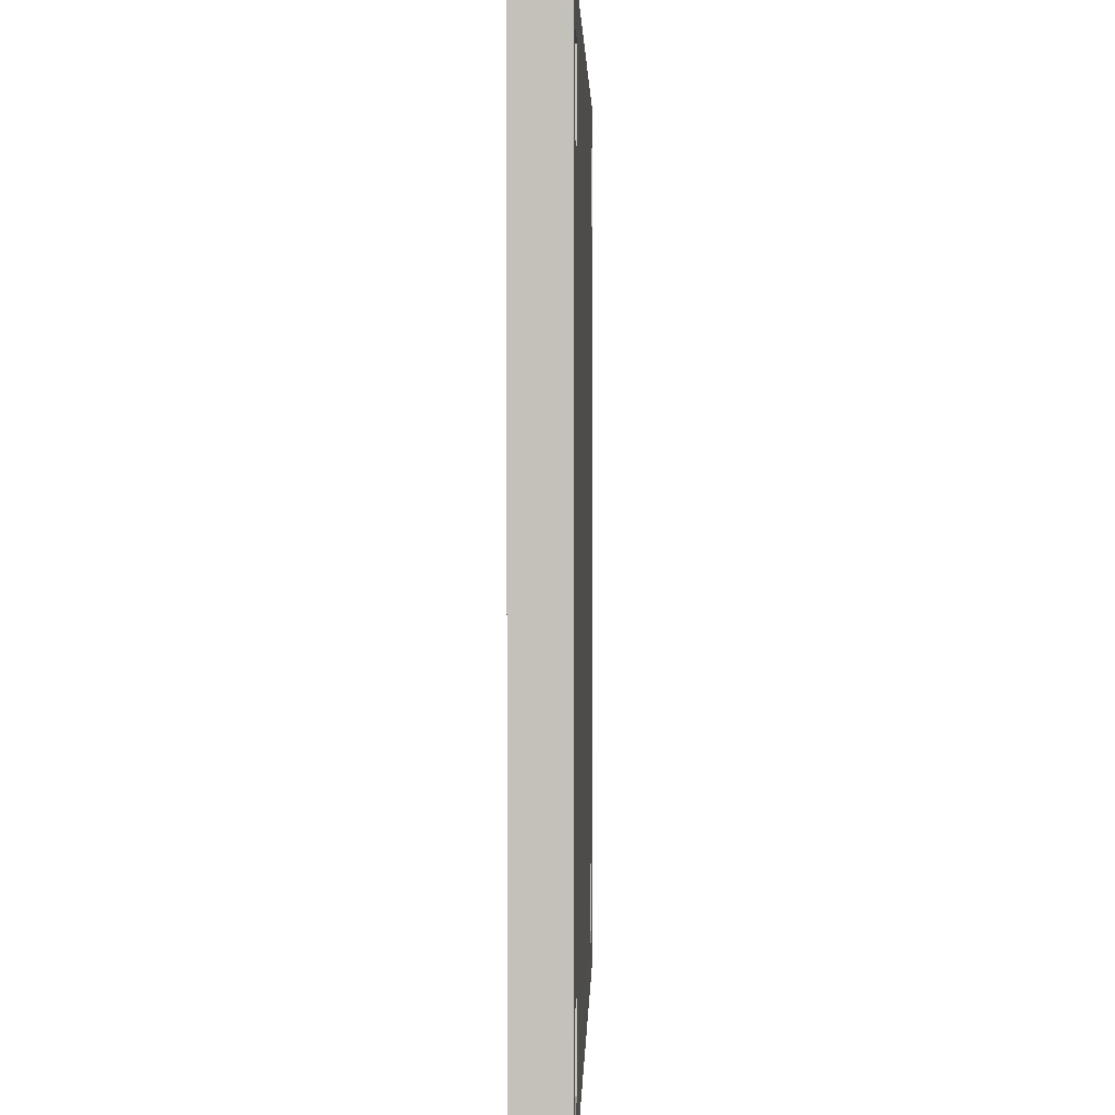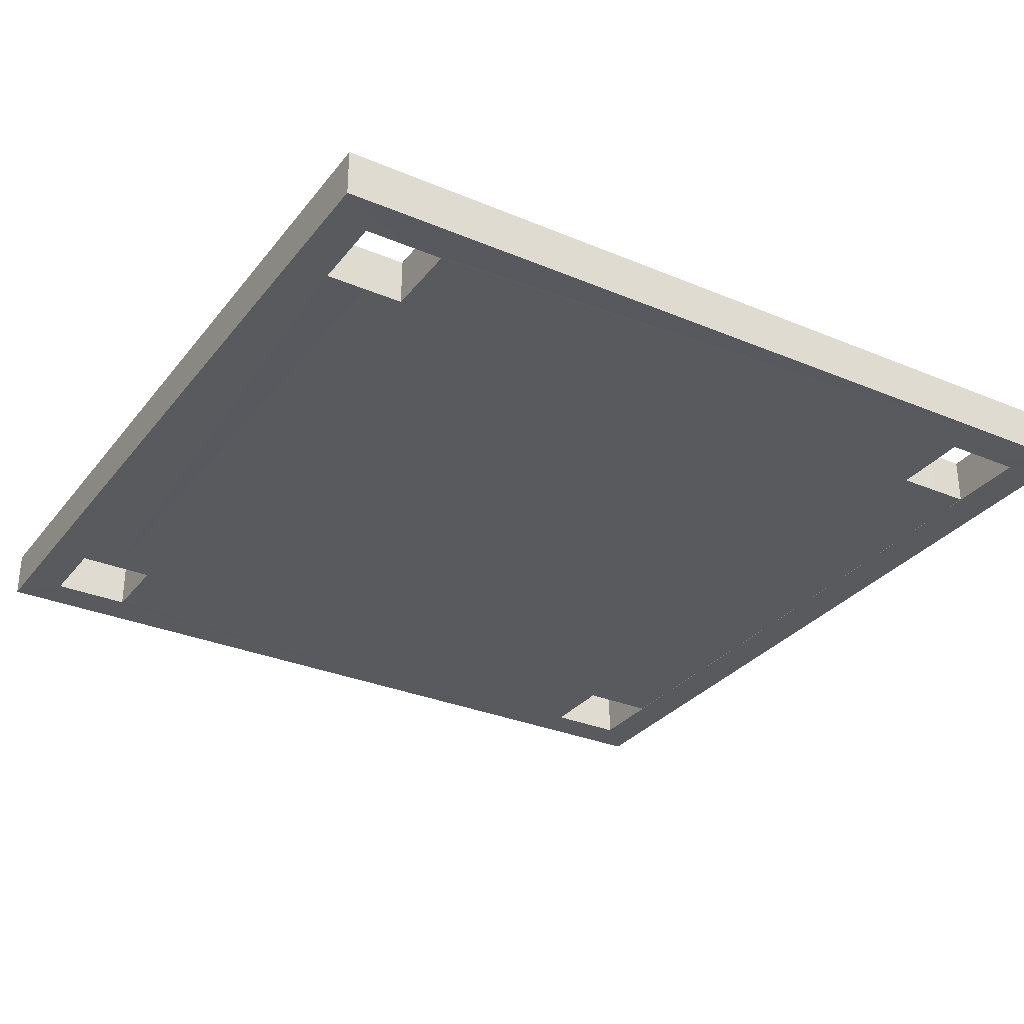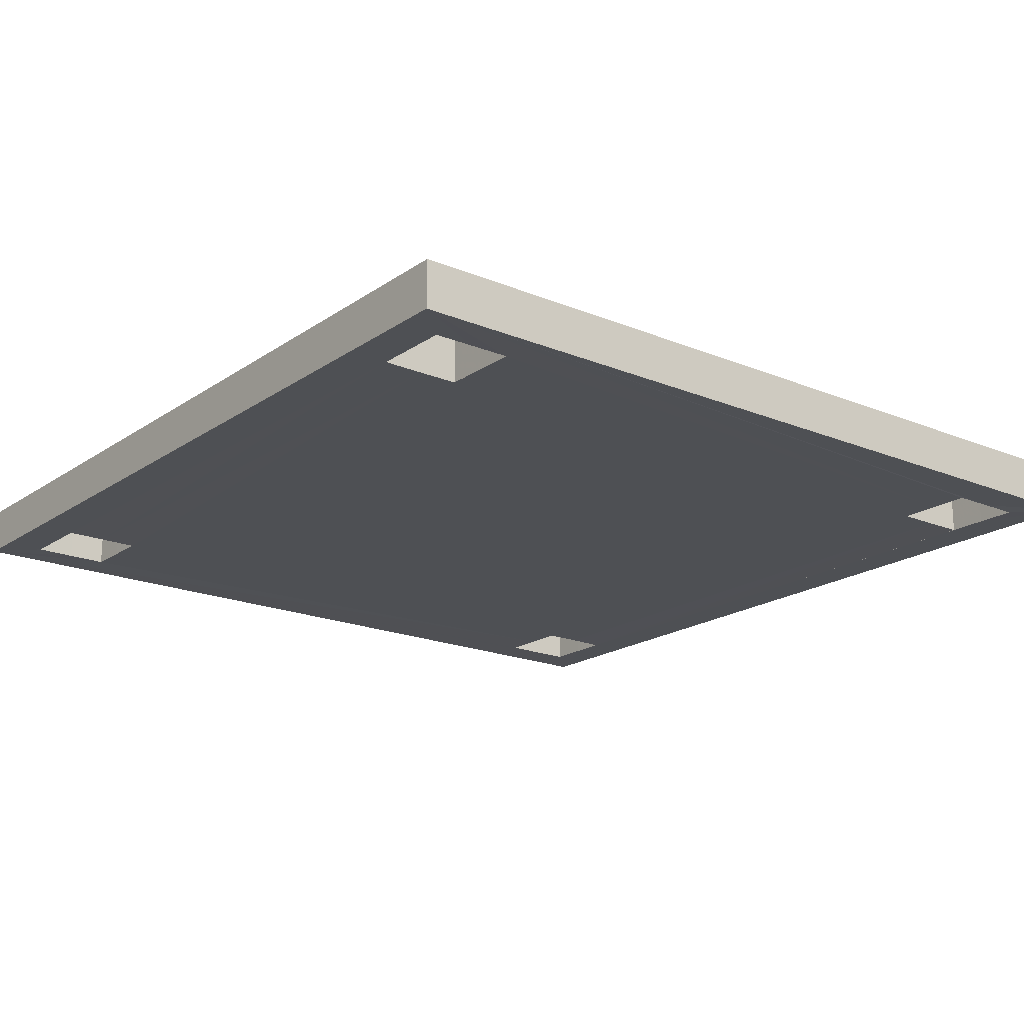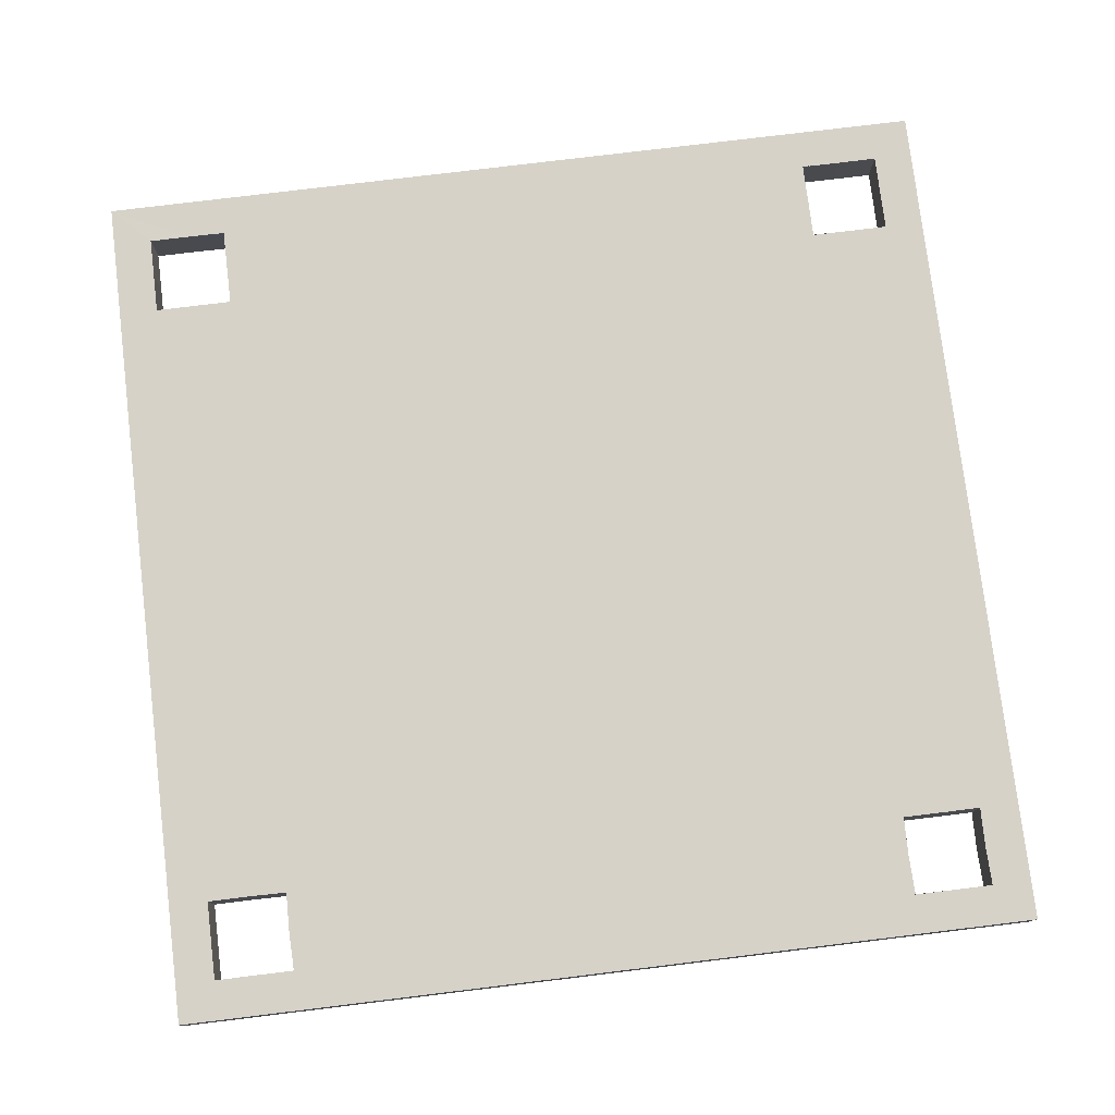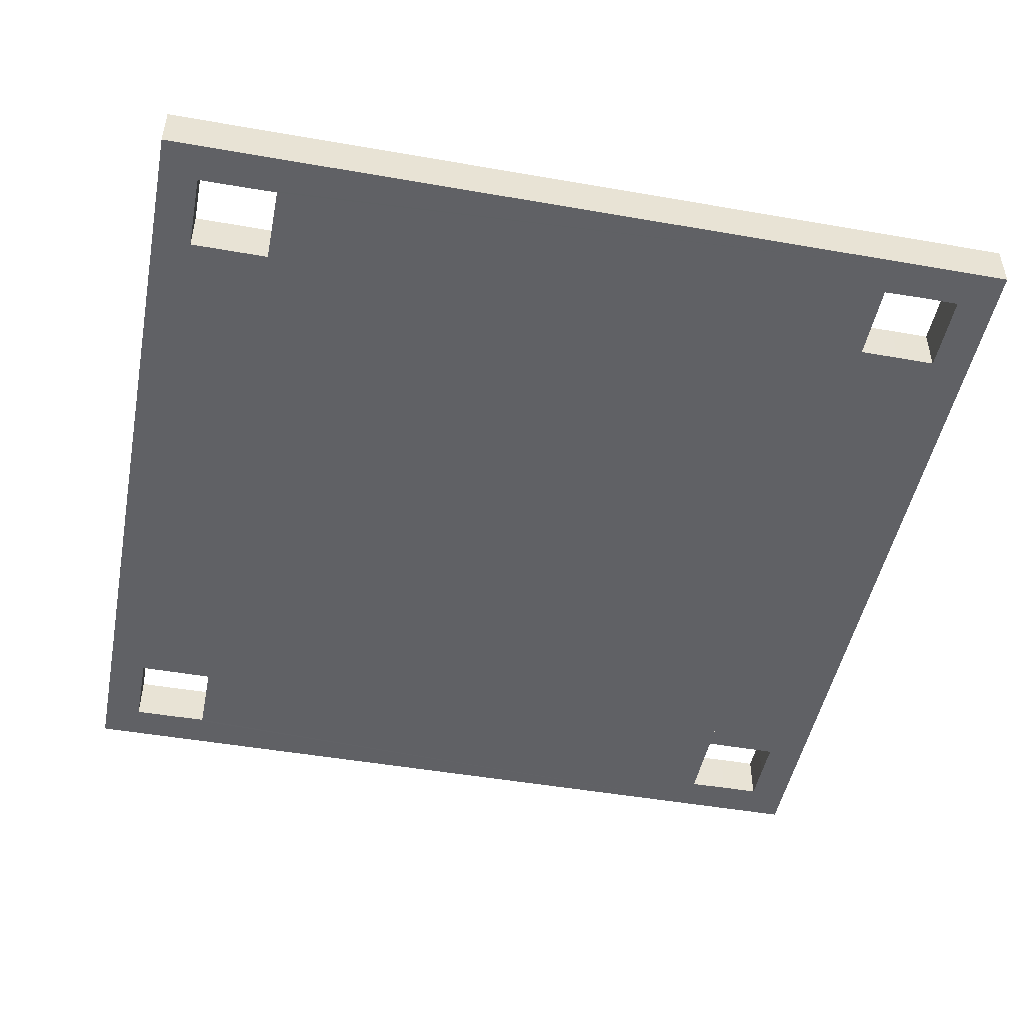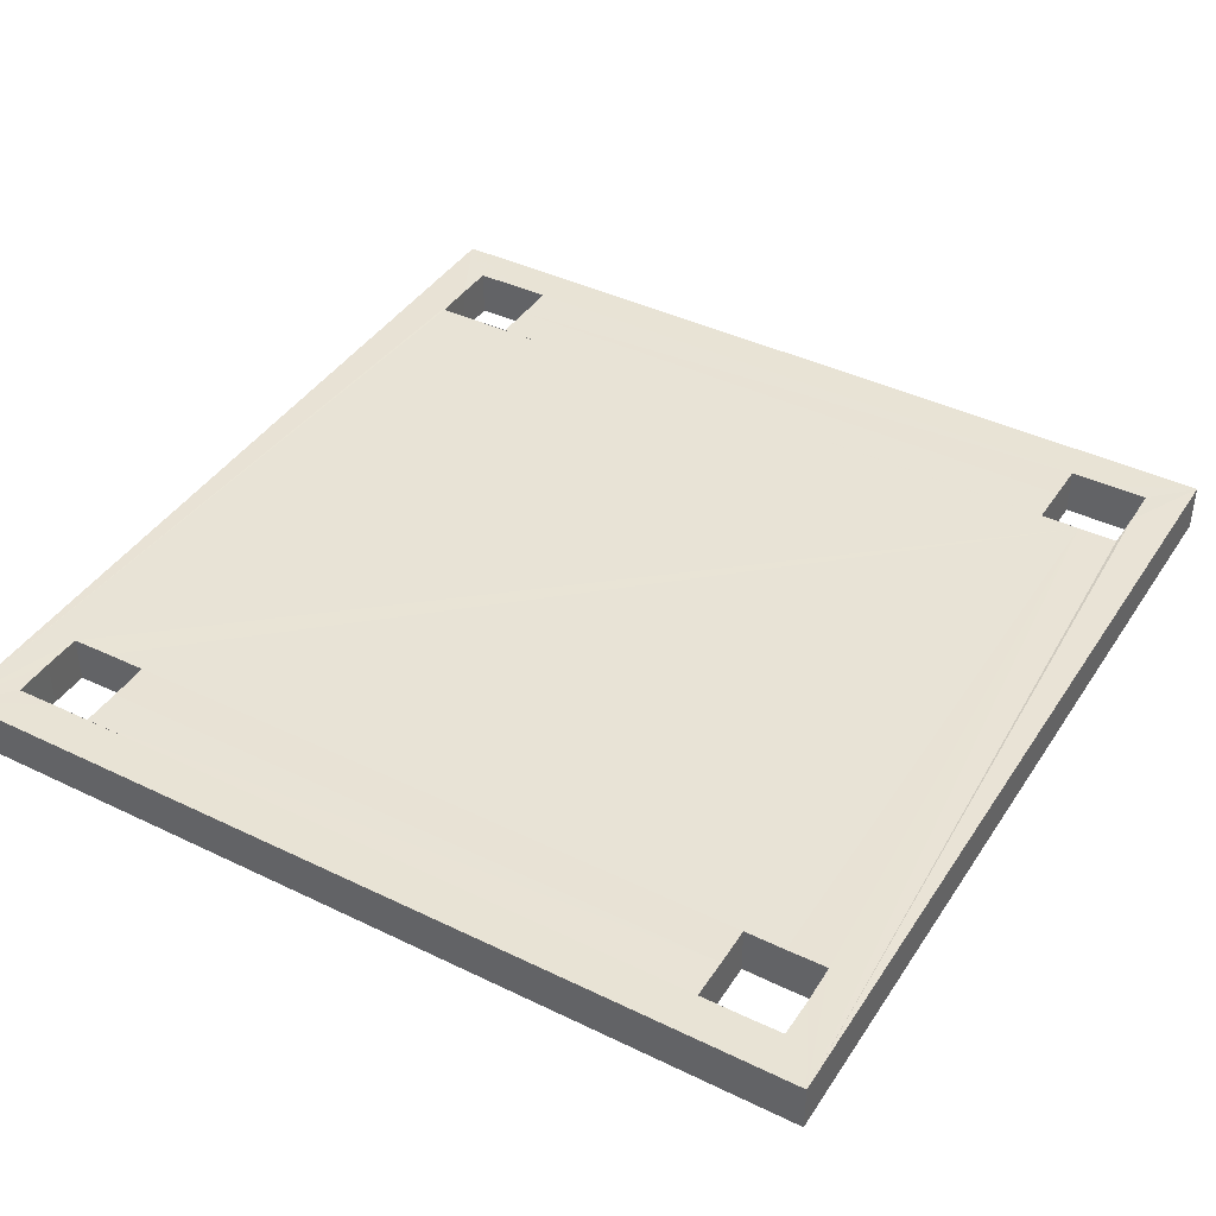
<metadata>
{"format":"obj","ext":"obj","renderer":"f3d","projection":"perspective","resolution":1024,"background":"white","views":[{"elev":2.3,"azim":-88.4,"up":"+Y"},{"elev":-30.9,"azim":-31.1,"up":"+Z"},{"elev":-19.0,"azim":141.9,"up":"+Z"},{"elev":77.5,"azim":83.1,"up":"+Z"},{"elev":-48.1,"azim":-11.1,"up":"+Z"},{"elev":41.4,"azim":120.4,"up":"+Z"}]}
</metadata>
<code>
o 8178
v 2219 1870 6.862
v 2220 1870 6.862
v 2219 1870 6.862
v 2220 1870 6.85
v 2220 1870 6.862
v 2220 1870 6.862
v 2220 1870 6.85
v 2220 1870 6.862
v 2220 1870 6.85
v 2220 1870 6.862
v 2220 1870 6.862
v 2220 1870 6.862
v 2220 1870 6.862
v 2220 1870 6.85
v 2220 1870 6.85
v 2220 1870 6.862
v 2220 1870 6.862
v 2220 1870 6.85
v 2220 1870 6.862
v 2220 1870 6.85
v 2220 1870 6.85
v 2220 1870 6.85
v 2220 1870 6.85
v 2220 1870 6.862
v 2220 1870 6.862
v 2220 1870 6.85
v 2220 1870 6.862
v 2220 1870 6.85
v 2220 1870 6.85
v 2220 1870 6.85
v 2220 1870 6.862
v 2220 1870 6.85
v 2219 1870 6.862
v 2219 1870 6.85
v 2220 1870 6.862
v 2220 1870 6.862
v 2220 1870 6.862
v 2219 1870 6.85
v 2219 1870 6.85
v 2220 1870 6.85
v 2220 1870 6.85
v 2220 1870 6.85
v 2220 1870 6.85
v 2220 1870 6.862
v 2220 1870 6.862
v 2220 1870 6.85
v 2220 1870 6.862
v 2220 1870 6.85
v 2220 1870 6.85
v 2220 1870 6.862
v 2220 1870 6.85
v 2220 1870 6.85
v 2220 1870 6.862
v 2220 1870 6.862
v 2220 1870 6.85
v 2220 1870 6.862
v 2220 1870 6.85
v 2220 1870 6.85
v 2220 1870 6.862
v 2220 1870 6.85
v 2220 1870 6.862
v 2219 1870 6.862
v 2219 1870 6.85
v 2220 1870 6.85
v 2220 1870 6.862
v 2220 1870 6.862
v 2219 1870 6.862
v 2220 1870 6.85
v 2220 1870 6.862
v 2219 1870 6.862
v 2220 1870 6.85
v 2219 1870 6.85
v 2220 1870 6.862
v 2220 1870 6.85
v 2220 1870 6.862
v 2220 1870 6.862
v 2220 1870 6.85
v 2219 1870 6.85
v 2220 1870 6.85
v 2220 1870 6.862
v 2220 1870 6.862
v 2220 1870 6.862
v 2220 1870 6.862
v 2220 1870 6.85
v 2220 1870 6.85
v 2219 1870 6.85
v 2220 1870 6.85
v 2220 1870 6.862
v 2220 1870 6.862
v 2220 1870 6.862
v 2220 1870 6.85
v 2220 1870 6.862
v 2220 1870 6.85
v 2220 1870 6.85
v 2220 1870 6.862
v 2220 1870 6.85
v 2220 1870 6.862
v 2220 1870 6.85
v 2220 1870 6.85
v 2220 1870 6.862
v 2220 1870 6.862
v 2220 1870 6.862
v 2220 1870 6.85
v 2220 1870 6.862
v 2220 1870 6.862
v 2220 1870 6.862
v 2220 1870 6.85
v 2220 1870 6.85
v 2220 1870 6.862
v 2220 1870 6.85
v 2220 1870 6.862
v 2220 1870 6.862
v 2220 1870 6.85
v 2220 1870 6.85
v 2220 1870 6.862
v 2220 1870 6.862
v 2220 1870 6.862
v 2220 1870 6.85
v 2220 1870 6.862
v 2220 1870 6.85
v 2220 1870 6.862
v 2220 1870 6.862
v 2220 1870 6.862
v 2220 1870 6.862
v 2220 1870 6.85
v 2220 1870 6.85
v 2220 1870 6.862
v 2220 1870 6.85
v 2220 1870 6.85
v 2220 1870 6.862
v 2220 1870 6.862
v 2220 1870 6.85
v 2220 1870 6.862
v 2220 1870 6.862
v 2220 1870 6.85
v 2220 1870 6.862
v 2220 1870 6.85
v 2220 1870 6.85
v 2220 1870 6.85
v 2220 1870 6.862
v 2220 1870 6.85
v 2220 1870 6.85
v 2220 1870 6.85
v 2220 1870 6.85
v 2220 1870 6.85
v 2220 1870 6.85
v 2220 1870 6.85
v 2220 1870 6.85
v 2220 1870 6.862
v 2220 1870 6.862
v 2220 1870 6.862
v 2220 1870 6.85
v 2220 1870 6.862
v 2220 1870 6.85
v 2220 1870 6.85
v 2220 1870 6.862
v 2220 1870 6.85
v 2220 1870 6.85
v 2220 1870 6.862
v 2220 1870 6.862
v 2220 1870 6.85
v 2220 1870 6.862
v 2220 1870 6.85
v 2220 1870 6.85
v 2220 1870 6.85
v 2220 1870 6.85
v 2220 1870 6.862
v 2220 1870 6.85
v 2220 1870 6.862
v 2220 1870 6.85
v 2220 1870 6.85
v 2220 1870 6.862
v 2220 1870 6.862
v 2220 1870 6.862
v 2220 1870 6.862
v 2220 1870 6.862
v 2220 1870 6.862
v 2220 1870 6.862
v 2220 1870 6.862
v 2220 1870 6.85
v 2220 1870 6.85
v 2220 1870 6.85
v 2220 1870 6.862
v 2219 1870 6.862
v 2220 1870 6.862
v 2220 1870 6.85
v 2220 1870 6.85
v 2220 1870 6.85
f 1 2 3
f 2 4 5
f 6 4 7
f 8 7 9
f 10 6 11
f 11 12 13
f 10 14 15
f 16 5 17
f 18 17 19
f 18 20 21
f 21 22 23
f 20 24 25
f 26 25 27
f 28 24 29
f 30 29 14
f 16 28 31
f 30 2 32
f 31 33 2
f 32 34 28
f 35 33 36
f 36 33 37
f 38 28 39
f 40 34 41
f 41 34 42
f 37 43 44
f 45 43 46
f 42 47 48
f 49 47 50
f 39 49 51
f 52 50 53
f 52 54 55
f 56 46 57
f 56 58 59
f 60 61 57
f 39 62 63
f 64 62 65
f 39 66 67
f 64 66 68
f 69 70 66
f 51 71 64
f 3 72 67
f 73 72 68
f 3 74 63
f 73 74 65
f 3 45 75
f 75 76 73
f 77 78 74
f 76 79 80
f 77 61 81
f 82 81 61
f 82 61 83
f 84 81 44
f 84 31 85
f 85 86 84
f 84 86 87
f 82 88 89
f 82 90 88
f 91 88 90
f 82 92 90
f 93 88 94
f 95 96 94
f 97 98 96
f 95 99 100
f 101 98 102
f 103 90 102
f 104 105 101
f 82 105 106
f 107 98 108
f 103 109 110
f 109 105 111
f 112 113 109
f 111 114 115
f 112 115 116
f 117 114 118
f 119 118 120
f 121 117 122
f 122 123 124
f 121 125 126
f 123 71 127
f 128 127 129
f 128 130 131
f 132 133 130
f 71 134 135
f 136 137 131
f 138 133 139
f 105 133 140
f 141 107 138
f 22 105 58
f 58 142 107
f 58 143 142
f 99 143 71
f 144 76 99
f 145 144 146
f 147 148 145
f 147 116 149
f 148 150 151
f 152 151 153
f 113 150 154
f 155 134 116
f 156 116 134
f 155 125 79
f 156 79 125
f 157 154 125
f 157 111 158
f 158 107 113
f 159 158 160
f 159 161 139
f 162 137 161
f 163 161 137
f 163 164 161
f 163 137 165
f 163 107 166
f 107 167 168
f 12 107 54
f 169 17 167
f 170 167 17
f 169 171 14
f 170 14 171
f 105 171 172
f 54 173 105
f 54 174 173
f 127 174 76
f 175 174 136
f 176 174 175
f 159 174 176
f 177 174 178
f 178 174 179
f 179 180 53
f 163 180 181
f 163 182 180
f 69 180 182
f 183 182 48
f 183 184 177
f 185 184 183
f 183 32 185
f 87 143 186
f 186 143 60
f 103 143 187
f 187 143 188
f 188 143 93

</code>
